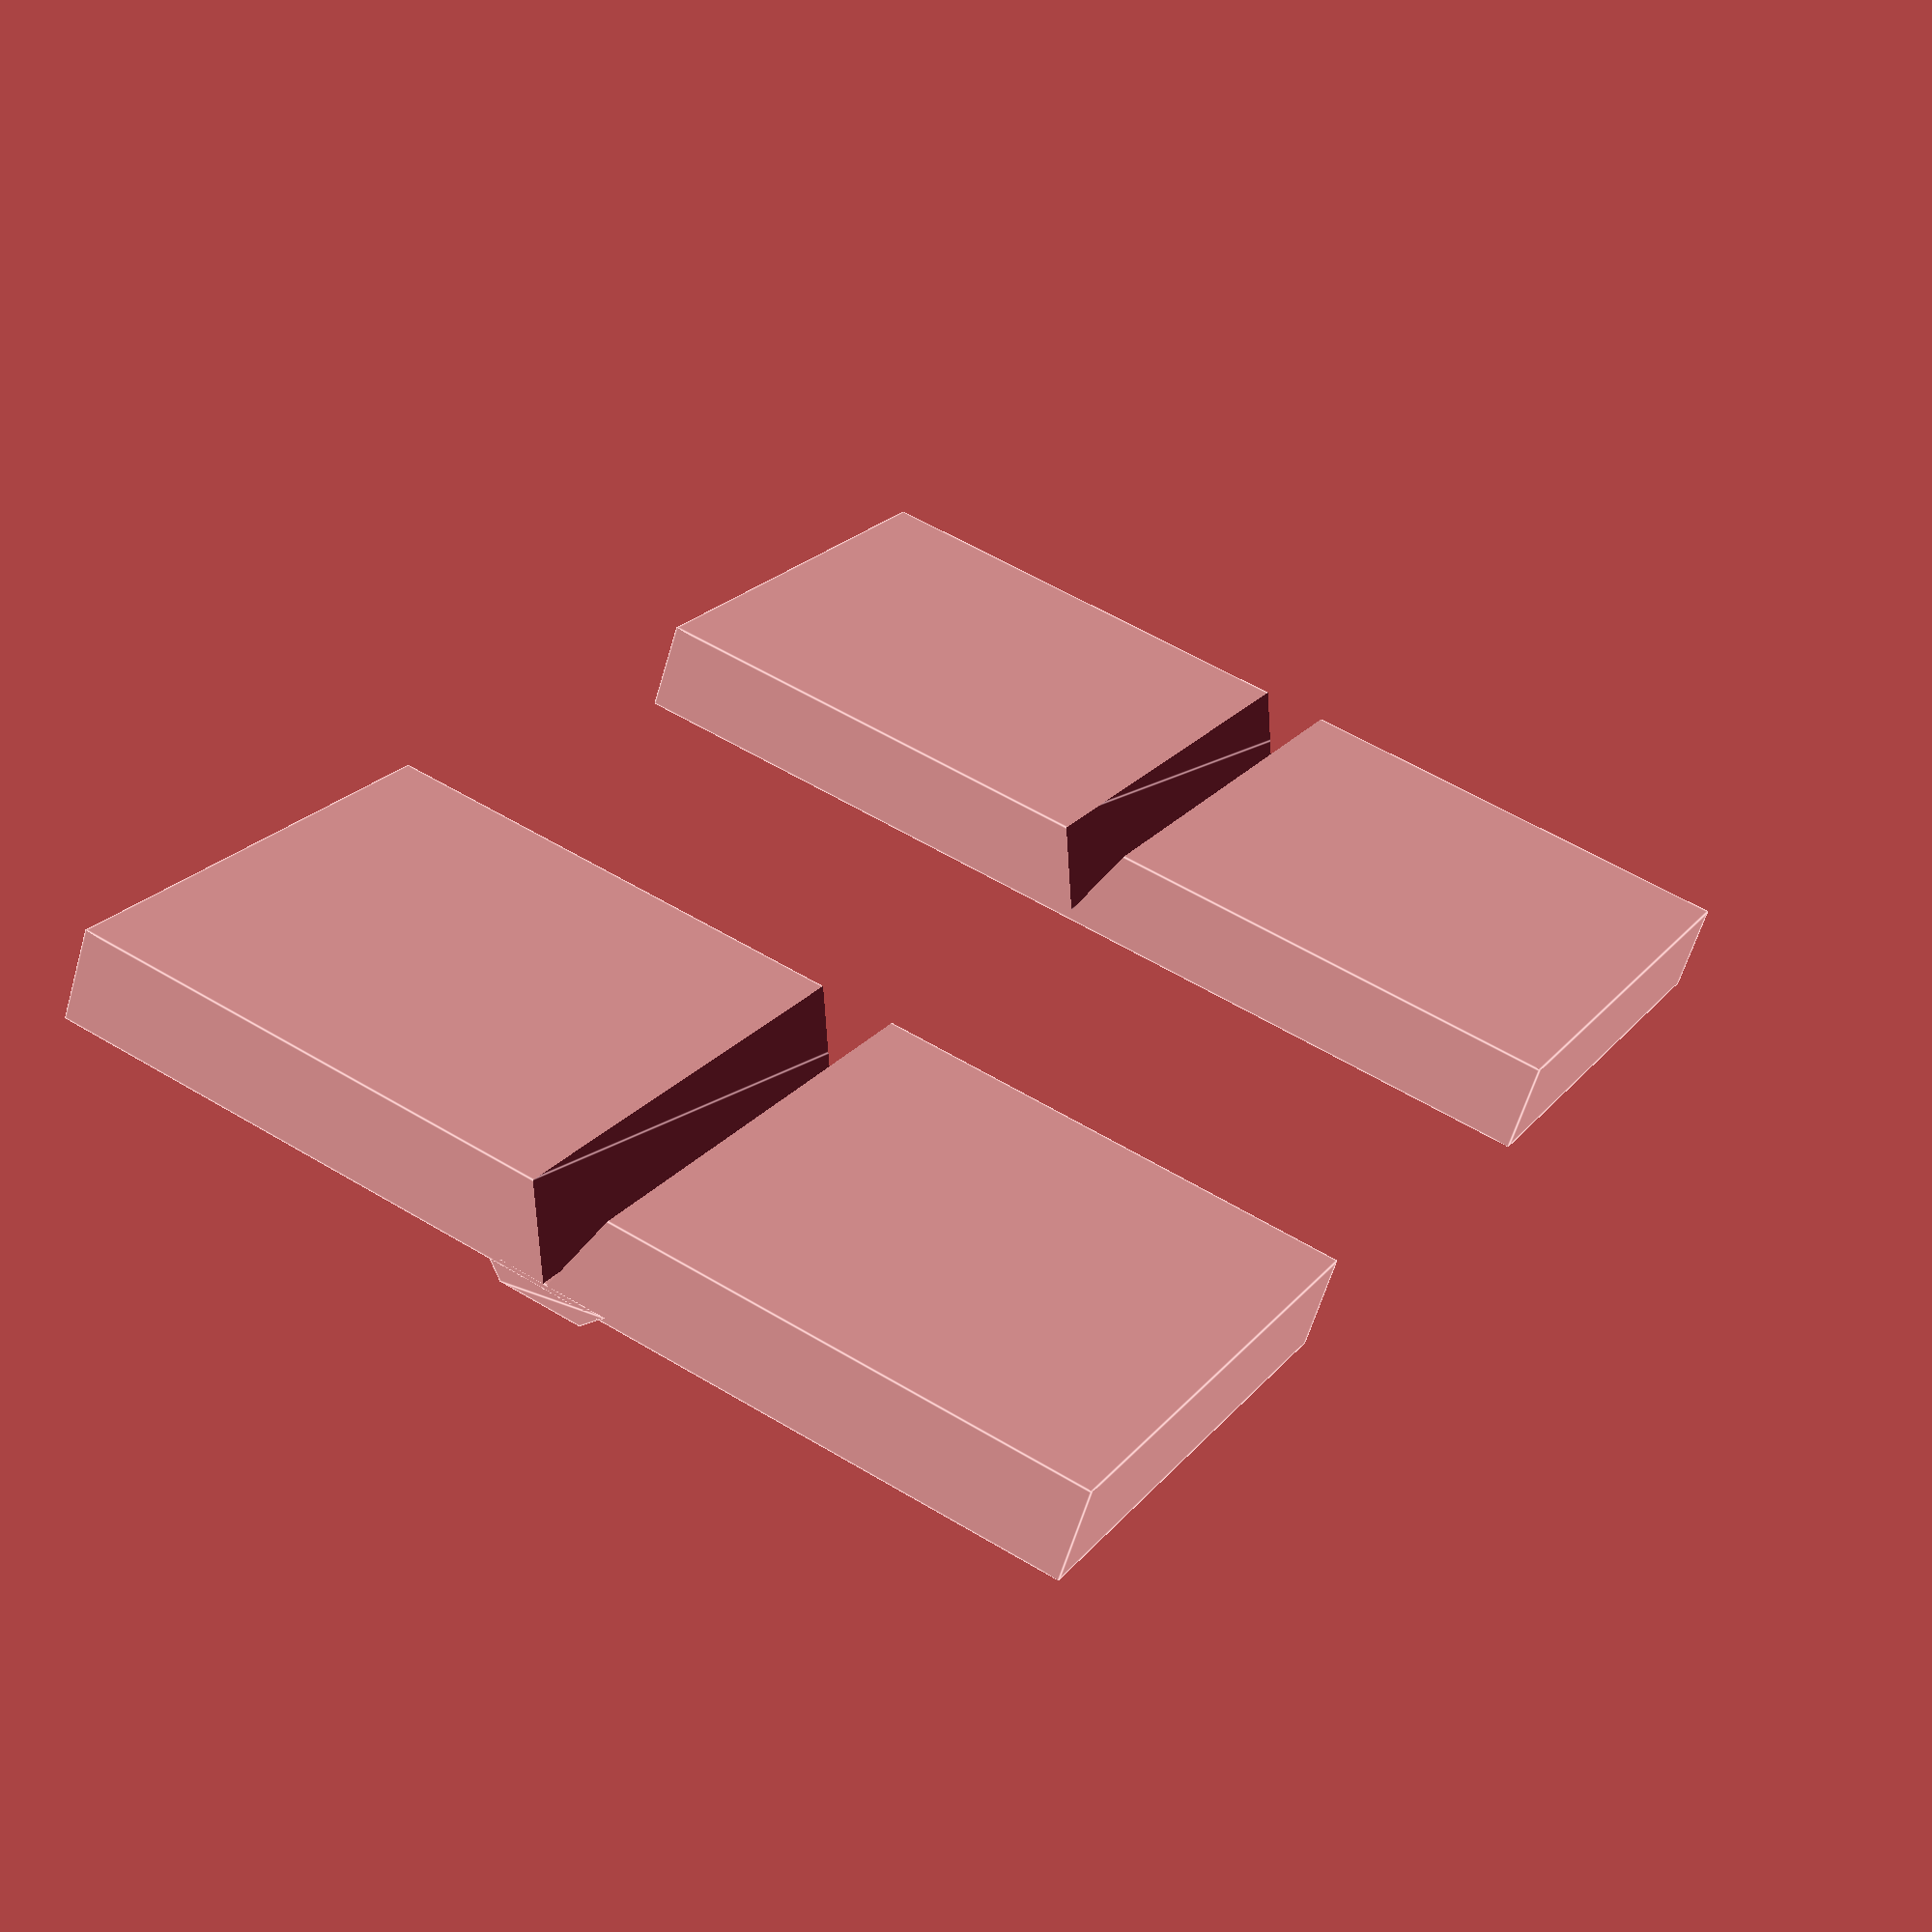
<openscad>
/* Cuts a bend under the kit card */

module bend_cut(sides, length, covered = false,thickness = 1.8) {
  // Make it thicker to avoid edge collisions
  angle = (360 / sides);
  h = thickness;
  w = 2 * h * tan(angle / 2);
  
  translate_h = covered ? -h - 0.01 : -h - 0.2;

  translate([0, 0, translate_h]) rotate([0, 90, 0]) rotate([0, 0, 90]) linear_extrude(length) {
    polygon([
      [-w, 0],
      [0, 2*h],
      [w, 0]
    ]);
  }
}

module big_bend_cap(length, thickness = 1.8) {
  translate([0, 0, thickness - 0.1]) rotate([0, 90, 0]) rotate([0, 0, 90]) linear_extrude(length) {
    polygon([
      [-1.2, 0],
      [-0.8, 0.4],
      [0.8, 0.4],
      [1.2, 0]
    ]);
  }
}

module test_bend_covered() {
  difference() {
    cube([20, 10, 1.8]);
    translate([10, -5, 0]) rotate([0, 0, 90]) bend_cut(8, 30, covered=true);
  }
  
  translate([10, 0, 0]) rotate([0, 0, 90]) big_bend_cap(10);
}

module test_bend() {
  difference() {
    cube([20, 10, 1.8]);
    translate([10, -5, 0]) rotate([0, 0, 90]) bend_cut(8, 30);
  }
}

test_bend();
translate([0, 20, 0]) test_bend_covered();

</openscad>
<views>
elev=60.8 azim=151.9 roll=163.7 proj=p view=edges
</views>
